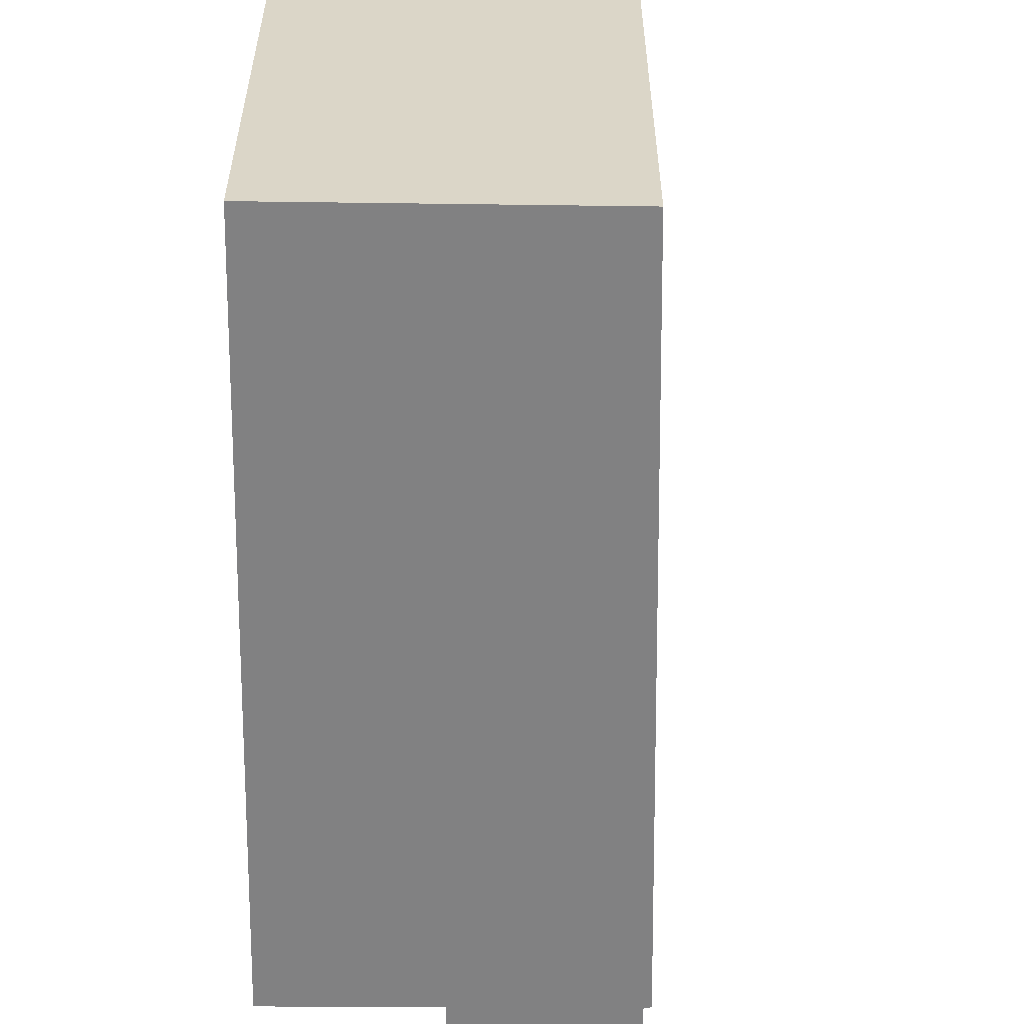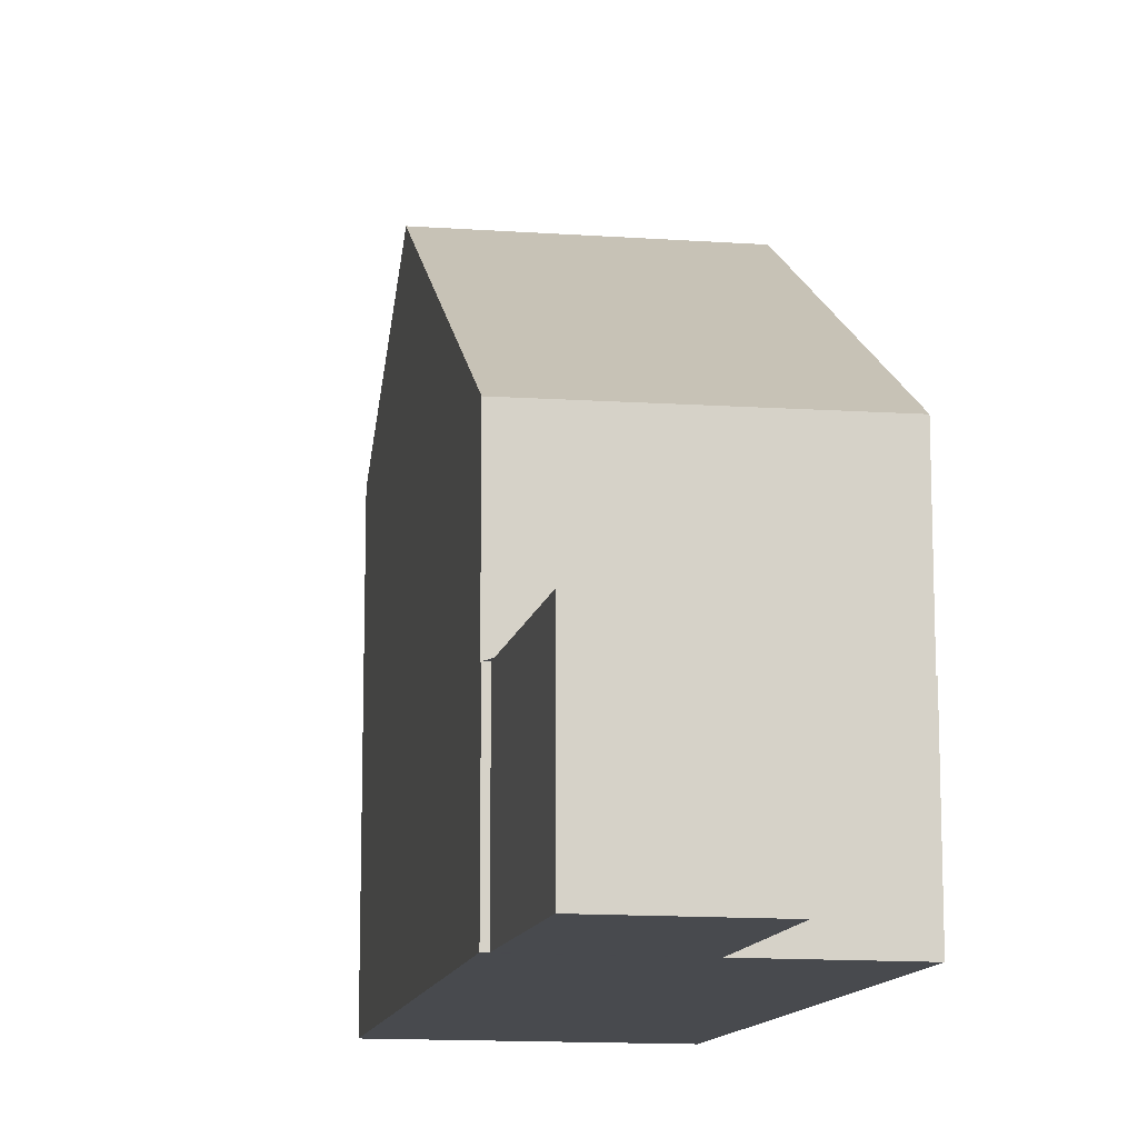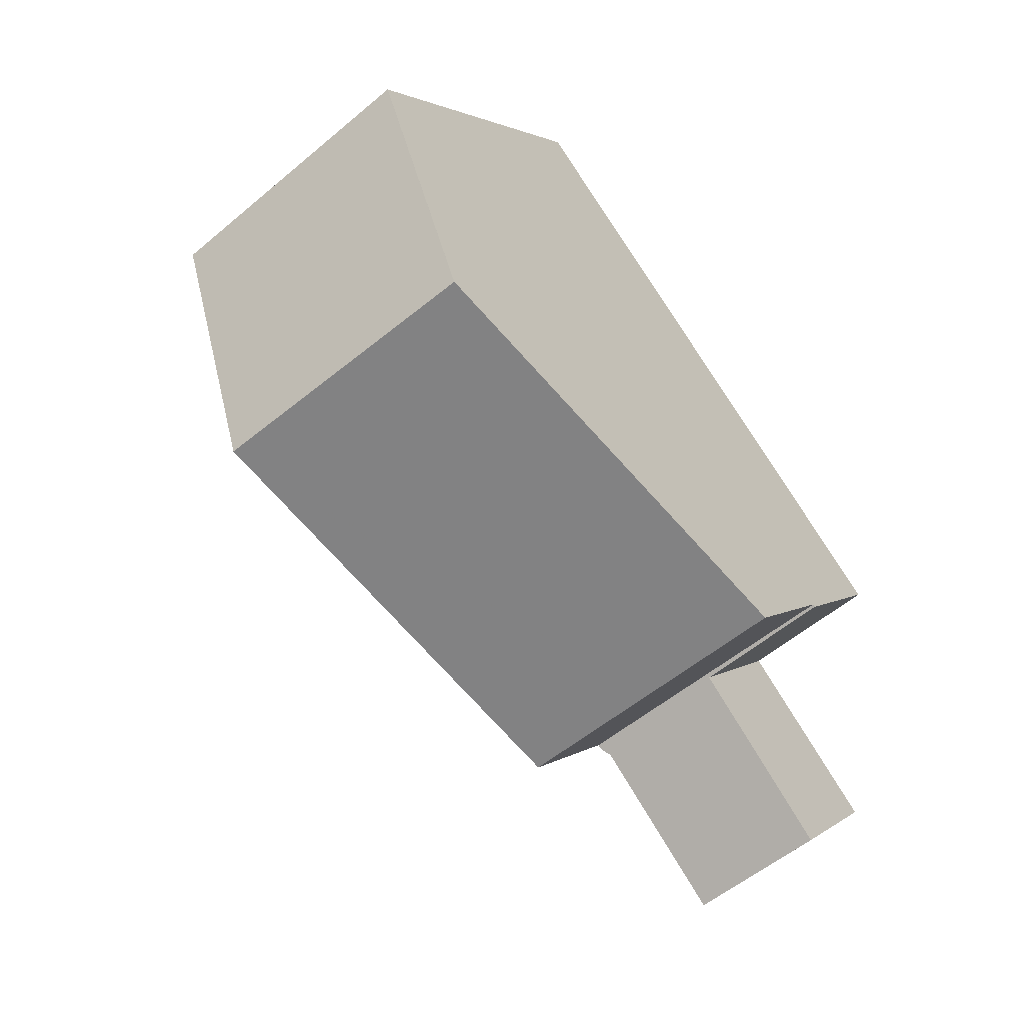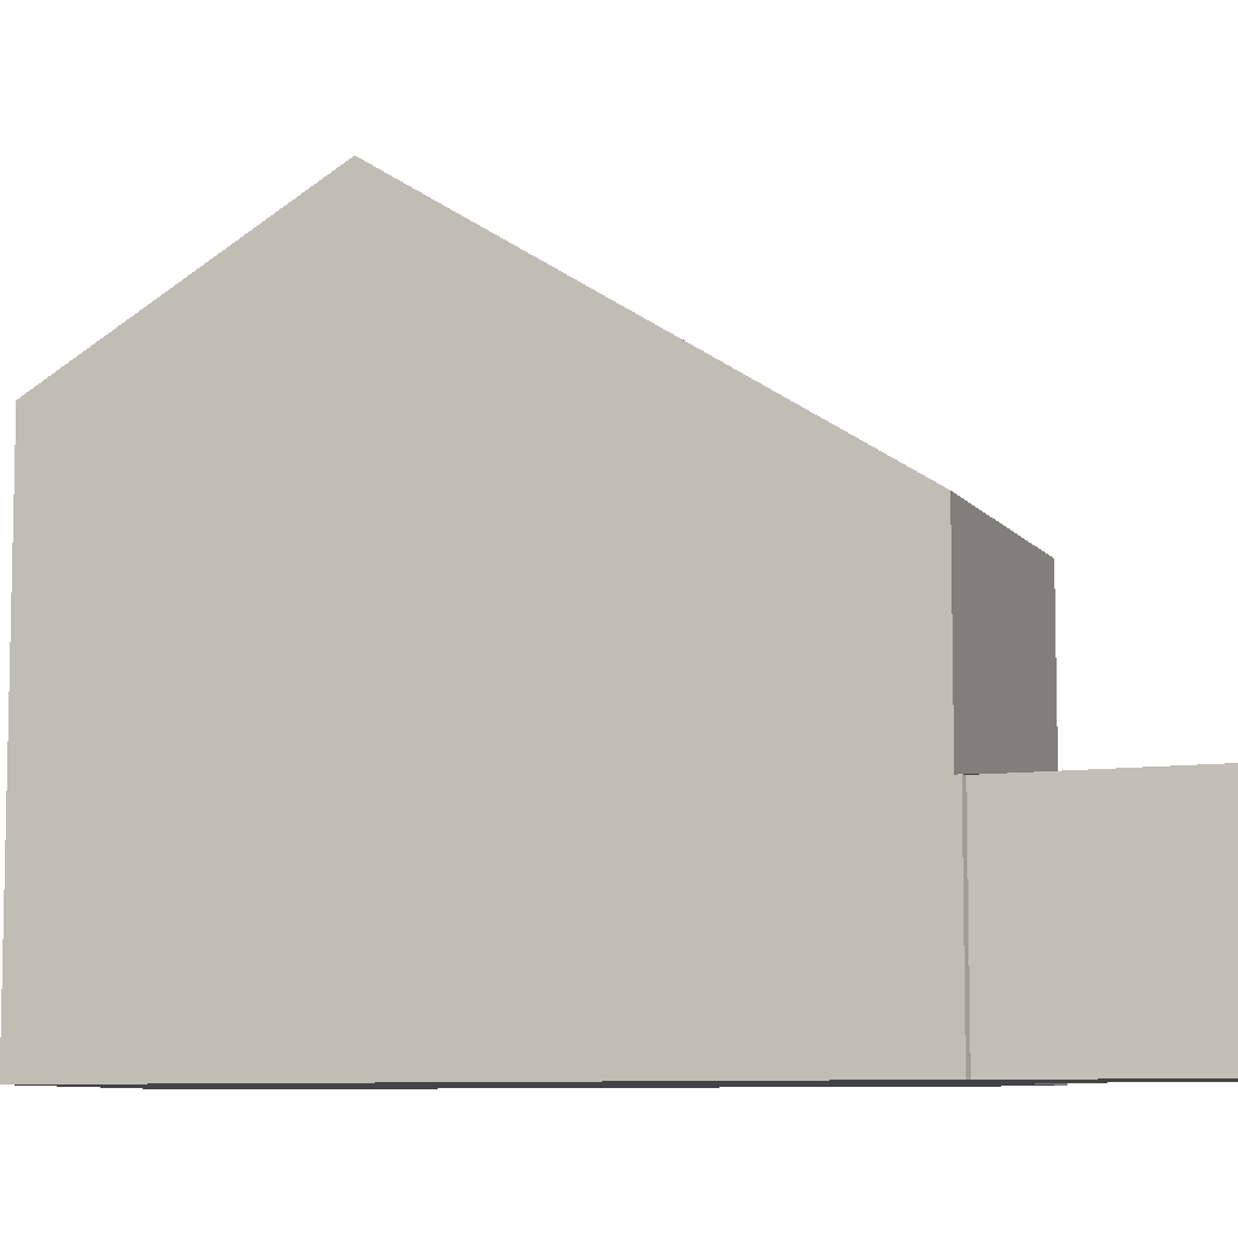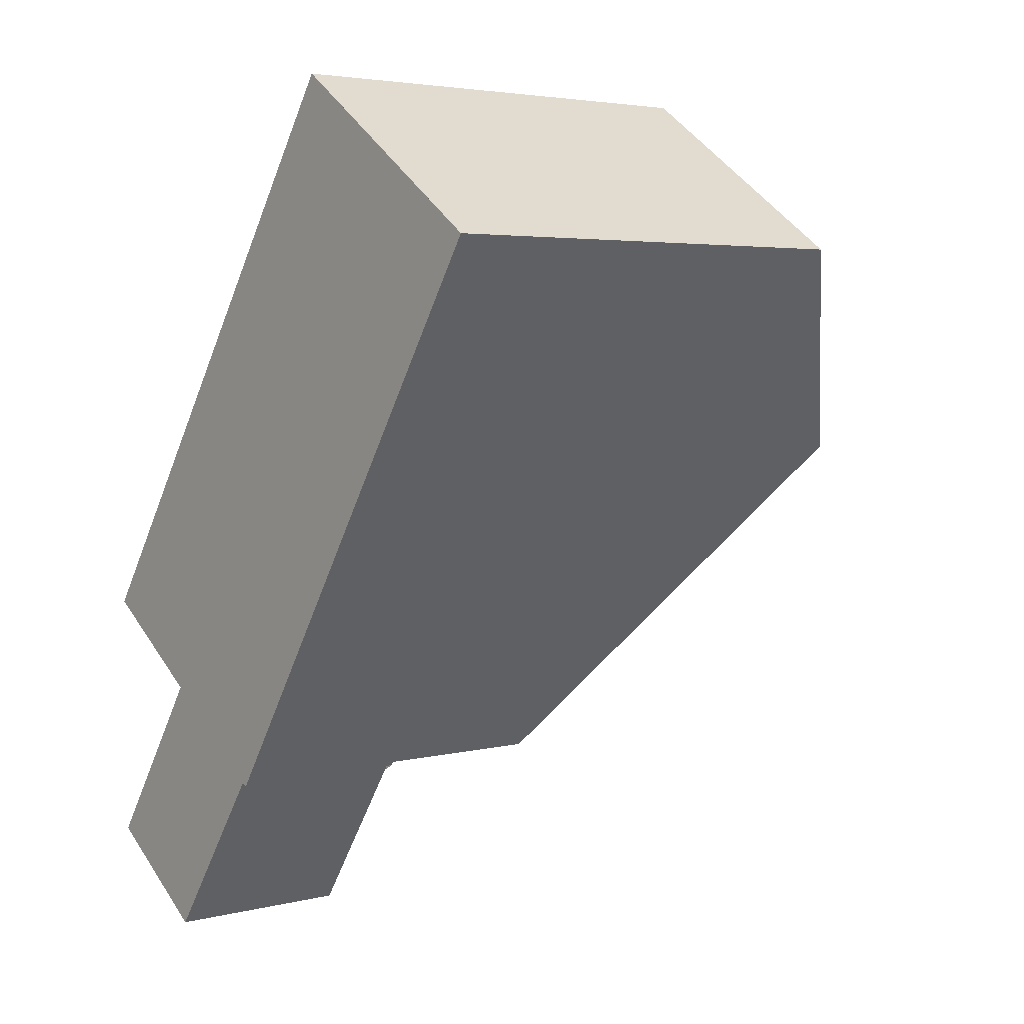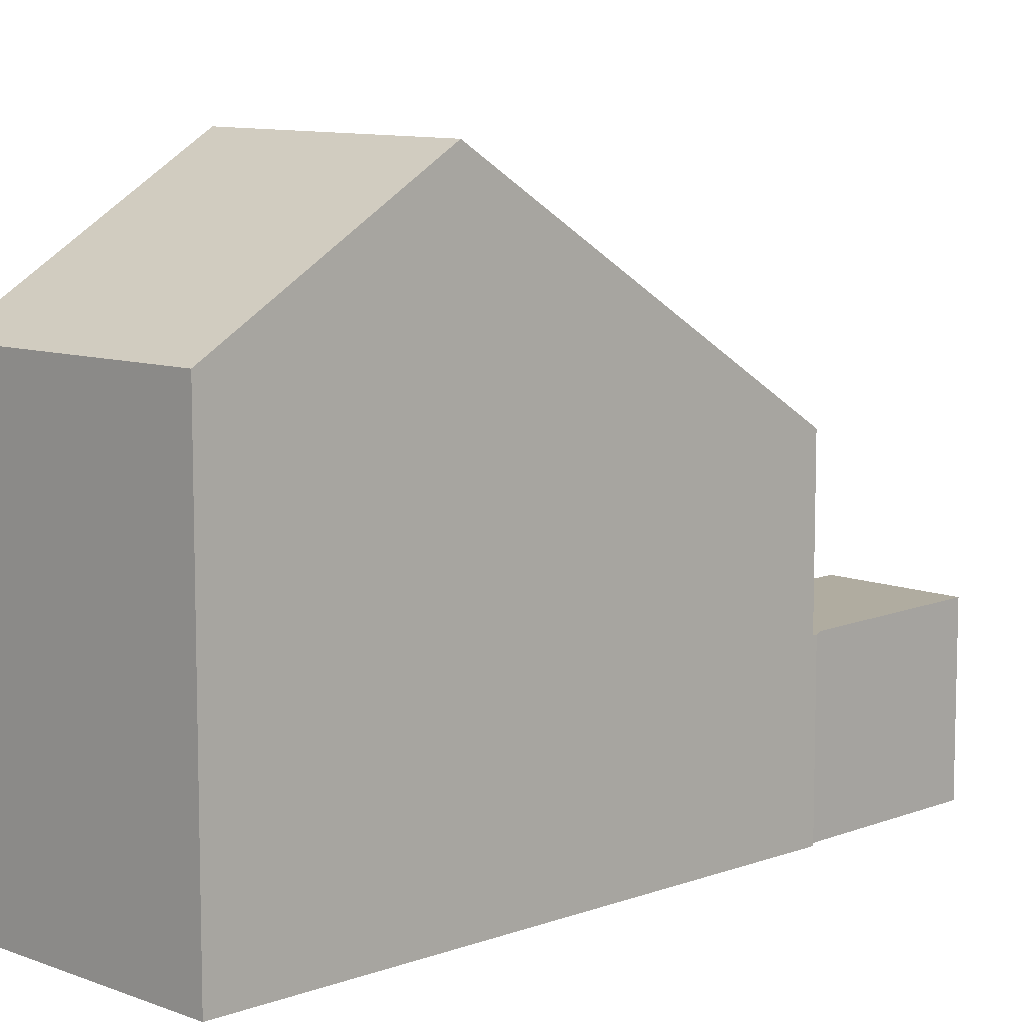
<metadata>
{"format":"obj","ext":"obj","renderer":"f3d","projection":"perspective","resolution":1024,"background":"white","views":[{"elev":-60.5,"azim":-145.9,"up":"+Z"},{"elev":-12.8,"azim":23.3,"up":"+Z"},{"elev":2.3,"azim":23.5,"up":"+Y"},{"elev":-8.2,"azim":-37.0,"up":"+Z"},{"elev":4.0,"azim":-129.1,"up":"+Y"},{"elev":9.3,"azim":-100.3,"up":"+Z"}]}
</metadata>
<code>
v -630.3 -1841 6.135
v -627.2 -1839 6.112
v -622.2 -1846 2.469
v -623.8 -1847 2.459
v -622.3 -1849 2.494
v -623.9 -1850 2.484
v -625.5 -1848 2.449
v -625.5 -1848 2.449
v -628.5 -1843 8.104
v -625.3 -1841 8.132
v -625.3 -1841 8.132
v -628.2 -1844 7.743
v -625.6 -1848 4.783
v -625.5 -1848 4.783
v -622.3 -1846 4.826
v -626.8 -1842 8.119
v -623.9 -1847 4.805
v -625.3 -1841 8.132
v -628.5 -1843 8.104
v -622.3 -1846 4.826
v -625.6 -1848 4.783
v -622.3 -1846 2.468
v -625.6 -1848 2.448
v -622.3 -1846 2.468
v -622.2 -1846 2.469
v -625.5 -1848 2.448
v -625.4 -1848 2.451
v -623.9 -1850 2.484
v -622.3 -1849 2.493
v -622.4 -1849 2.493
v -623.9 -1847 2.458
v -622.3 -1849 2.494
v -625.6 -1848 2.448
v -622.3 -1846 2.468
v -627.2 -1839 6.112
v -625.3 -1841 8.132
v -622.3 -1846 2.468
v -622.3 -1846 4.826
v -625.5 -1848 2.448
v -625.5 -1848 4.783
v -622.3 -1846 4.826
v -626.8 -1842 8.119
v -628.7 -1840 6.122
v -623.9 -1847 4.805
v -623.9 -1847 2.458
v -628.7 -1840 6.122
v -630.3 -1841 6.135
v -630.3 -1841 0
v -628.7 -1840 0
v -625.3 -1841 8.132
v -627.2 -1839 6.112
v -627.2 -1839 0
v -625.3 -1841 0
v -622.2 -1846 2.469
v -622.2 -1846 2.469
v -622.2 -1846 0
v -622.2 -1846 4.441e-16
v -622.3 -1849 2.493
v -623.8 -1847 2.459
v -623.8 -1847 0
v -622.3 -1849 0
v -622.3 -1849 2.494
v -622.3 -1849 2.494
v -622.3 -1849 0
v -622.3 -1849 0
v -623.9 -1850 2.484
v -623.9 -1850 2.484
v -623.9 -1850 0
v -623.9 -1850 0
v -625.5 -1848 2.449
v -625.5 -1848 2.449
v -625.5 -1848 0
v -625.5 -1848 0
v -625.6 -1848 2.448
v -625.5 -1848 2.449
v -625.5 -1848 0
v -625.6 -1848 0
v -622.3 -1846 4.826
v -625.3 -1841 8.132
v -625.3 -1841 0
v -622.3 -1846 0
v -628.5 -1843 8.104
v -628.2 -1844 7.743
v -628.2 -1844 8.882e-16
v -628.5 -1843 0
v -628.2 -1844 7.743
v -625.6 -1848 4.783
v -625.6 -1848 0
v -628.2 -1844 8.882e-16
v -630.3 -1841 6.135
v -628.5 -1843 8.104
v -628.5 -1843 0
v -630.3 -1841 0
v -622.2 -1846 2.469
v -622.3 -1846 2.468
v -622.3 -1846 4.441e-16
v -622.2 -1846 0
v -623.8 -1847 2.459
v -622.2 -1846 2.469
v -622.2 -1846 4.441e-16
v -623.8 -1847 0
v -625.5 -1848 2.449
v -625.4 -1848 2.451
v -625.4 -1848 -4.441e-16
v -625.5 -1848 0
v -625.4 -1848 2.451
v -623.9 -1850 2.484
v -623.9 -1850 0
v -625.4 -1848 -4.441e-16
v -622.3 -1849 2.494
v -622.3 -1849 2.493
v -622.3 -1849 0
v -622.3 -1849 0
v -623.9 -1850 2.484
v -622.3 -1849 2.494
v -622.3 -1849 0
v -623.9 -1850 0
v -627.2 -1839 6.112
v -627.2 -1839 6.112
v -627.2 -1839 0
v -627.2 -1839 0
v -627.2 -1839 6.112
v -628.7 -1840 6.122
v -628.7 -1840 0
v -627.2 -1839 0
v -622.2 -1846 0
v -623.8 -1847 0
v -622.3 -1849 0
v -623.9 -1850 0
v -625.5 -1848 0
v -625.5 -1848 0
v -630.3 -1841 0
v -627.2 -1839 0
f 43 35 36 42
f 40 21 33 39
f 13 12 14
f 17 14 12 9 16
f 16 11 15 17
f 27 7 8 23 26
f 24 22 3 25
f 30 29 5 32
f 31 24 25 4 29 30
f 30 28 27 26 31
f 32 6 28 30
f 35 2 18 36
f 37 34 20 38
f 45 37 38 44
f 15 11 10 41
f 42 19 1 43
f 44 40 39 45
f 47 48 49 46
f 51 52 53 50
f 55 56 57 54
f 59 60 61 58
f 63 64 65 62
f 67 68 69 66
f 71 72 73 70
f 75 76 77 74
f 79 80 81 78
f 83 84 85 82
f 87 88 89 86
f 91 92 93 90
f 95 96 97 94
f 99 100 101 98
f 103 104 105 102
f 107 108 109 106
f 111 112 113 110
f 115 116 117 114
f 119 120 121 118
f 123 124 125 122
f 127 128 129 130 131 132 133 126

</code>
